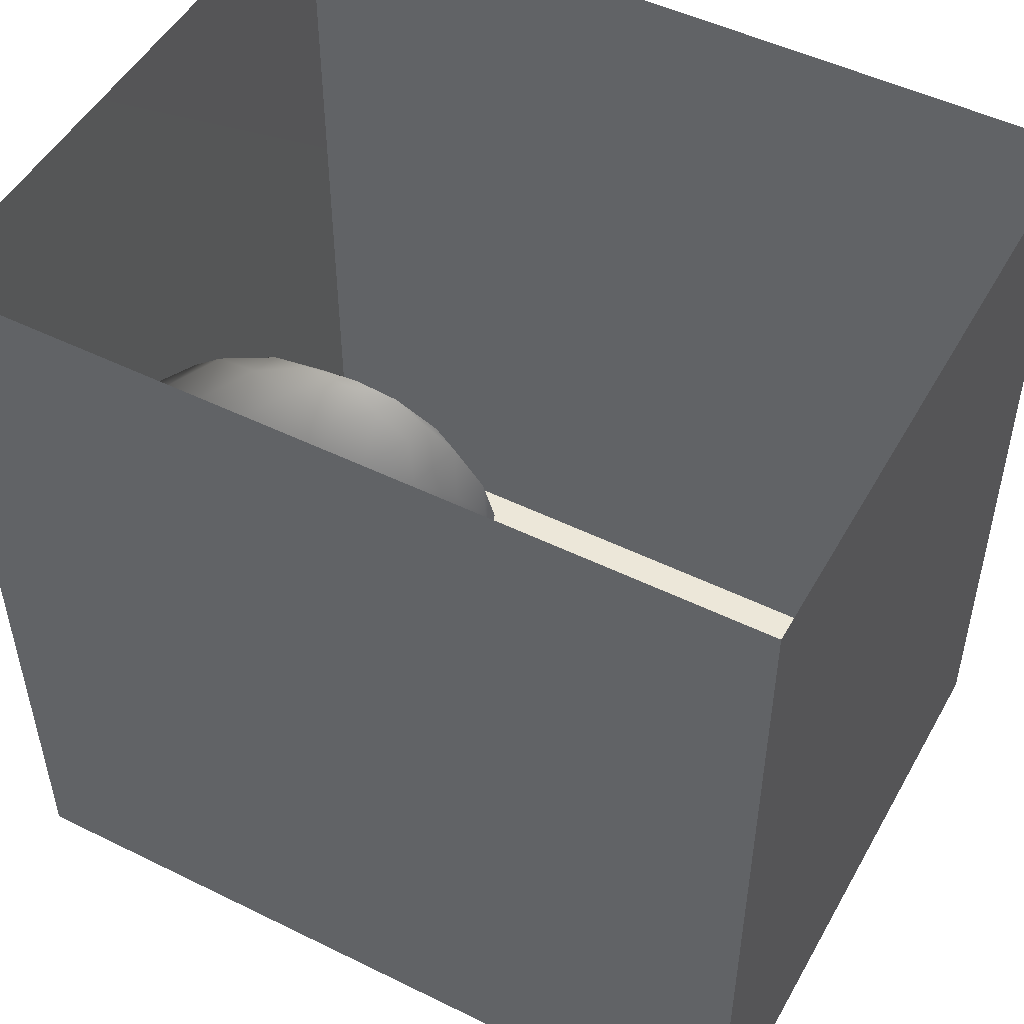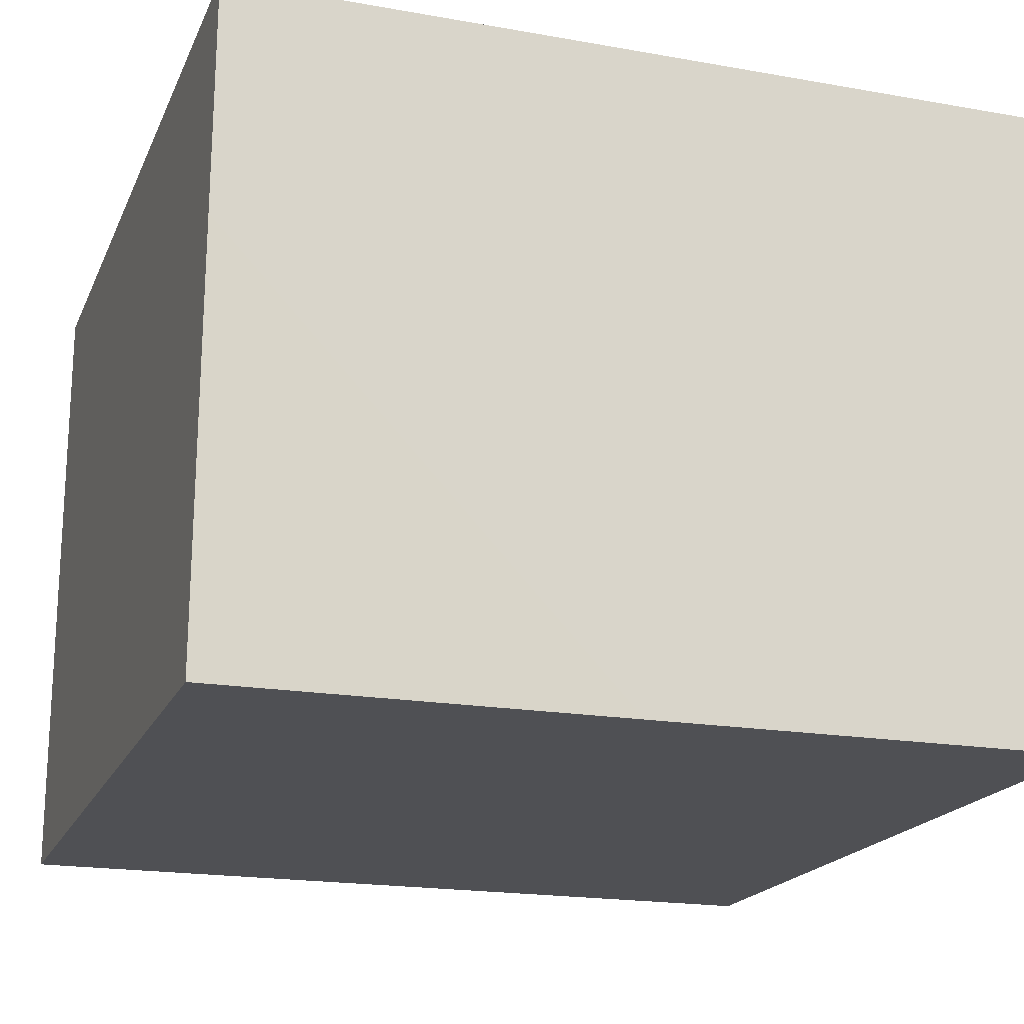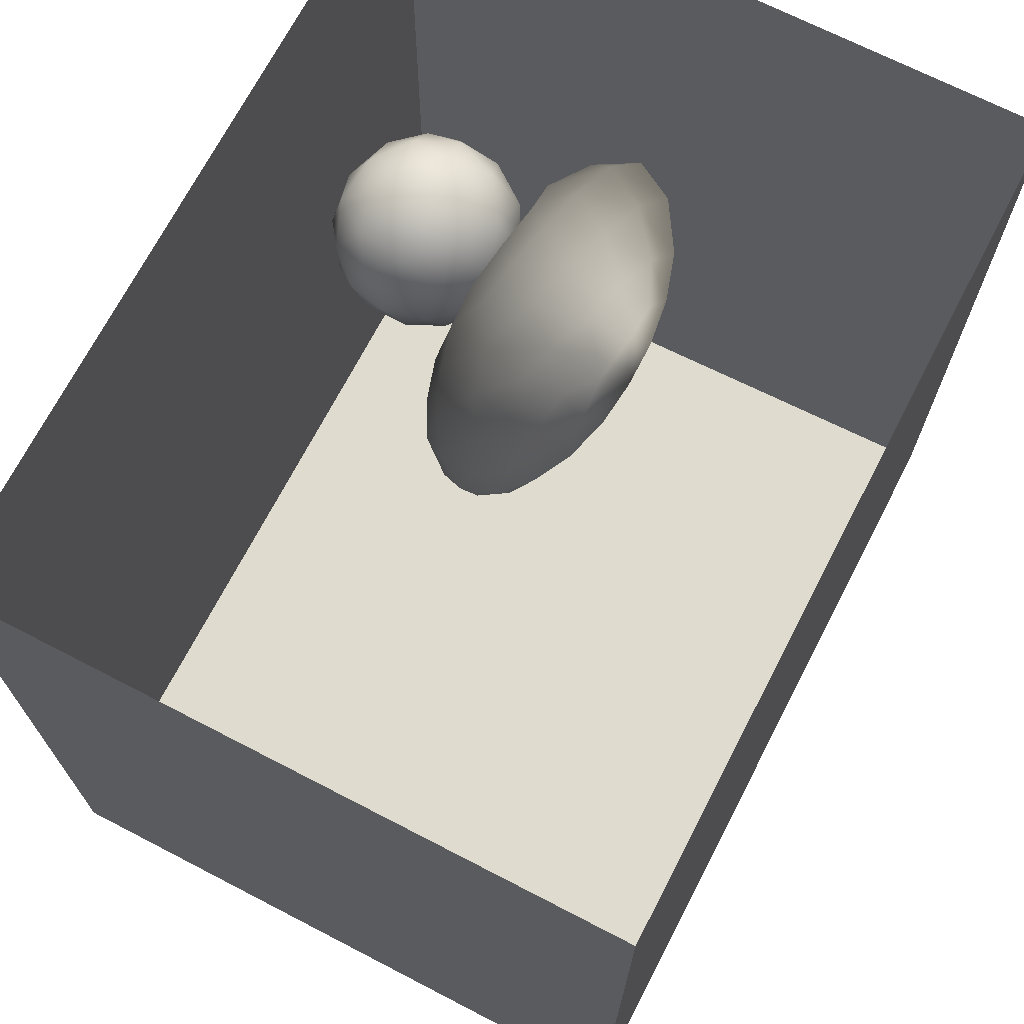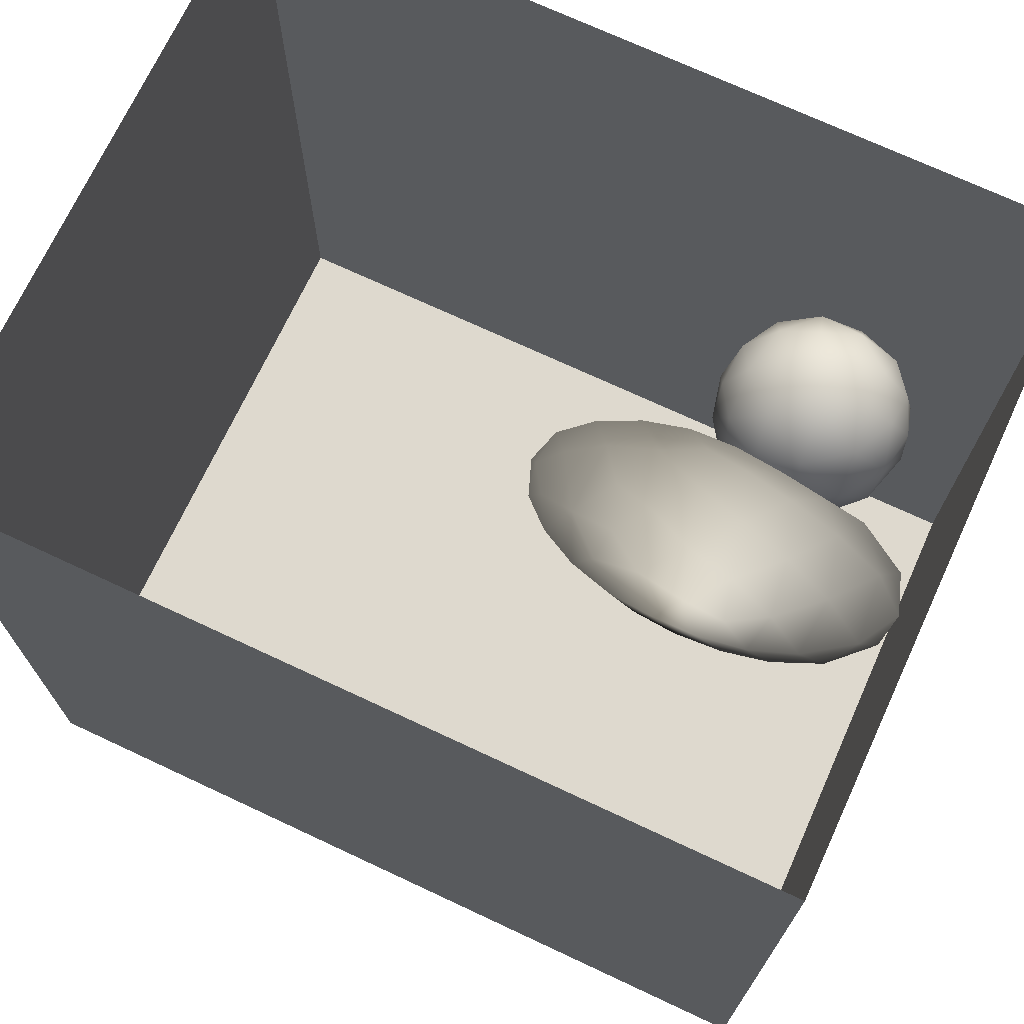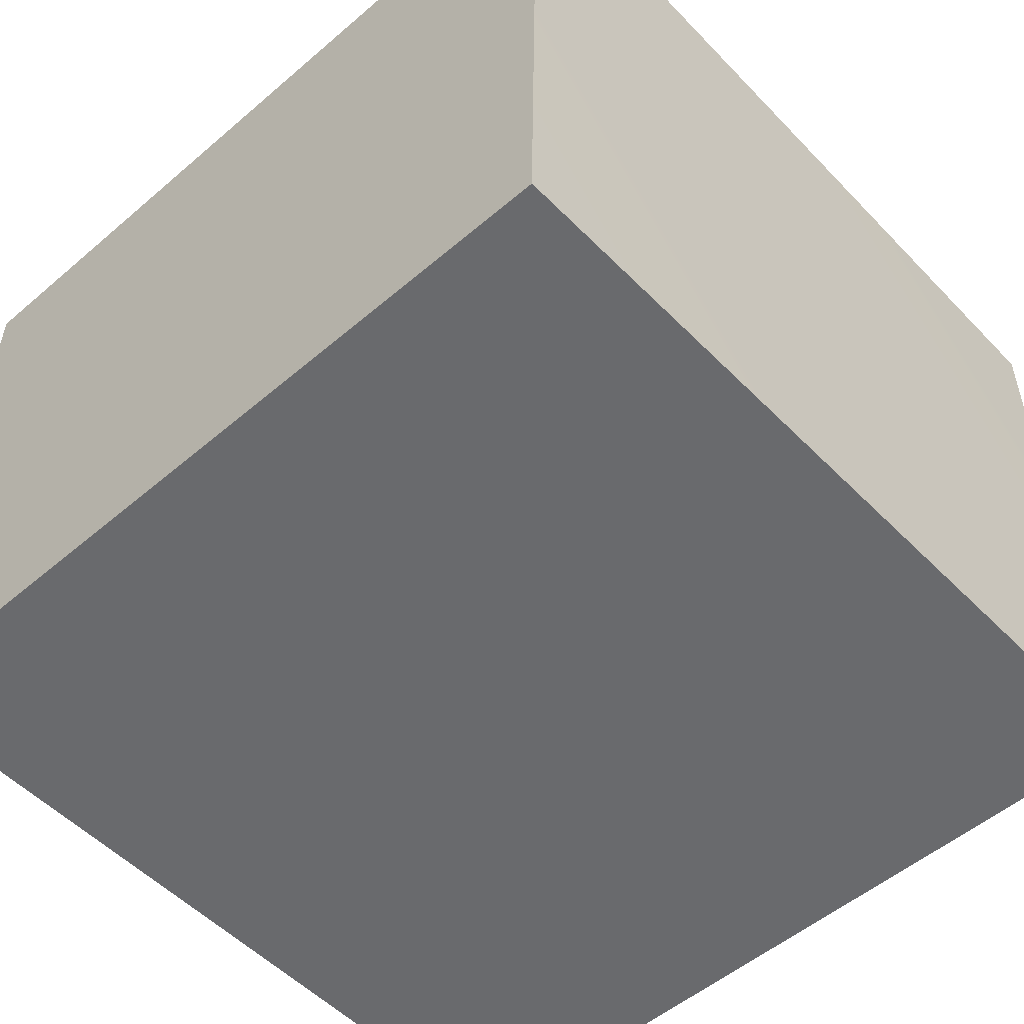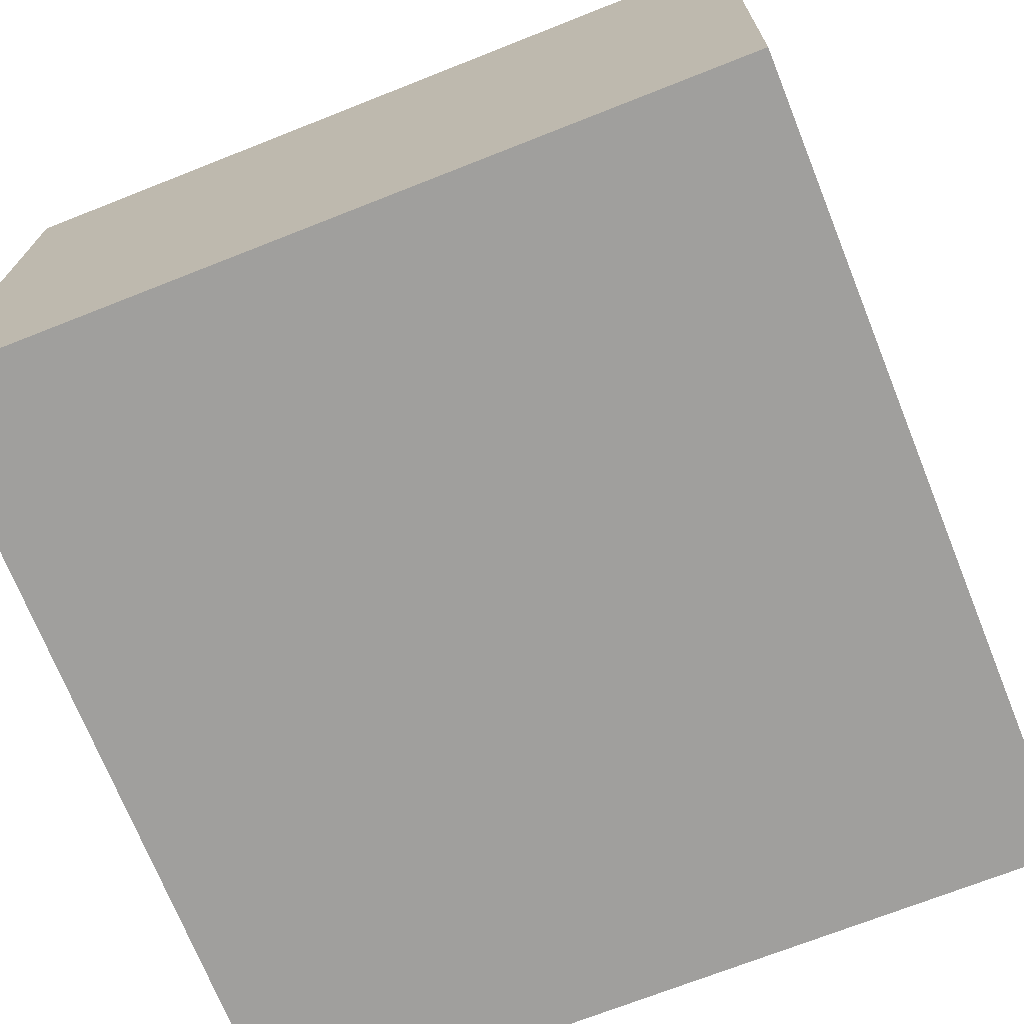
<metadata>
{"format":"obj","ext":"obj","renderer":"f3d","projection":"perspective","resolution":1024,"background":"white","views":[{"elev":49.6,"azim":28.5,"up":"+Z"},{"elev":-19.2,"azim":-108.5,"up":"+Y"},{"elev":70.3,"azim":117.4,"up":"+Z"},{"elev":71.5,"azim":-154.9,"up":"+Z"},{"elev":-53.1,"azim":-137.6,"up":"+Y"},{"elev":-71.3,"azim":-158.5,"up":"+Y"}]}
</metadata>
<code>
v 0.001838 0.6551 0.0001268
v -0.03241 0.7465 0.0001377
v -0.02184 0.6826 0.07132
v -0.02352 0.6899 -0.07072
v -0.07106 0.7571 -0.0815
v -0.1058 0.811 -0.0009685
v -0.0323 0.5834 0.05541
v -0.07074 0.7554 0.08342
v -0.03354 0.5904 -0.06551
v -0.08714 0.6656 -0.1424
v -0.08002 0.5192 -0.008685
v -0.08345 0.6498 0.1401
v -0.1185 0.5428 -0.1168
v -0.1155 0.5297 0.09977
v -0.1605 0.7837 -0.1336
v -0.1634 0.781 0.1383
v -0.1695 0.4694 -0.008499
v -0.1847 0.6384 -0.1947
v -0.2209 0.4865 0.1186
v -0.2023 0.8579 -0.009343
v -0.1753 0.6066 0.1851
v -0.2637 0.7389 -0.2067
v -0.2689 0.8458 -0.1187
v -0.3187 0.8916 -0.00214
v -0.2581 0.8557 0.09382
v -0.2422 0.6954 0.2126
v -0.2742 0.7962 0.1764
v -0.3493 0.727 0.2307
v -0.2975 0.575 0.2148
v -0.3015 0.6129 -0.2267
v -0.2785 0.4361 -0.003124
v -0.2394 0.4986 -0.1429
v -0.3838 0.8791 -0.1045
v -0.3736 0.8561 0.1419
v -0.3523 0.5153 -0.19
v -0.3872 0.7125 -0.2397
v -0.3469 0.8079 -0.187
v -0.3357 0.4556 0.1153
v -0.344 0.4501 -0.1044
v -0.4347 0.9065 0.01725
v -0.4498 0.8139 -0.1966
v -0.4011 0.515 0.1967
v -0.4983 0.8713 0.1332
v -0.4606 0.4739 -0.1518
v -0.4317 0.5913 -0.2398
v -0.4625 0.7739 0.2236
v -0.4581 0.4491 0.1091
v -0.4208 0.628 0.2468
v -0.407 0.4308 -0.006389
v -0.5002 0.889 -0.1005
v -0.535 0.7071 -0.2492
v -0.5573 0.9065 0.01992
v -0.5173 0.4899 -0.00582
v -0.552 0.5585 -0.2254
v -0.5873 0.7967 0.2068
v -0.5578 0.669 0.2506
v -0.5135 0.5335 0.2137
v -0.5566 0.8306 -0.1833
v -0.6085 0.8739 0.1175
v -0.6236 0.8821 -0.09877
v -0.6148 0.4724 -0.1358
v -0.5884 0.4675 0.1236
v -0.6823 0.8897 0.02878
v -0.6393 0.5584 0.2174
v -0.6884 0.7028 0.2303
v -0.7079 0.8267 0.1553
v -0.6566 0.7898 -0.202
v -0.7429 0.8605 -0.08702
v -0.7744 0.5848 0.1971
v -0.7066 0.4901 0.1372
v -0.7739 0.765 -0.1836
v -0.6795 0.4823 0.009548
v -0.7454 0.4771 -0.1036
v -0.8664 0.8094 -0.08076
v -0.8019 0.852 0.04984
v -0.815 0.7367 0.1799
v -0.8176 0.4798 0.06094
v -0.7013 0.6172 -0.2273
v -0.903 0.6165 0.1449
v -0.859 0.6841 -0.1759
v -0.8216 0.56 -0.1668
v -0.8604 0.4997 -0.07044
v -0.9236 0.7726 0.06968
v -0.9688 0.7105 -0.07389
v -0.9182 0.583 -0.1188
v -0.9483 0.5434 0.01095
v -0.9846 0.6654 0.06659
v -0.1922 0.6726 0.01031
v -0.4072 0.6632 -0.002227
v -0.8388 0.645 0.006587
v -0.6707 0.7296 -0.1068
v -0.7652 0.6663 -0.1082
v -0.723 0.6489 0.1274
v -0.7212 0.5864 -0.03834
v -0.7102 0.7307 0.02187
v -0.5678 0.7607 0.07946
v -0.5815 0.6064 -0.05293
v -0.6203 0.6456 0.1153
v -0.7833 0.7521 -0.07021
v -0.5644 0.7685 -0.07495
g leftSphere
f 75 76 66
f 77 82 73
f 46 43 55
f 72 77 73
f 43 59 55
f 77 86 82
f 53 44 49
f 8 12 3
f 3 12 7
f 2 8 3
f 74 84 83
f 74 68 71
f 79 87 86
f 2 4 5
f 38 47 49
f 76 83 79
f 50 58 60
f 46 34 43
f 30 22 18
f 75 66 63
f 20 25 16
f 6 15 20
f 52 50 60
f 2 3 1
f 36 45 51
f 66 55 59
f 16 26 21
f 16 25 27
f 50 52 40
f 13 10 9
f 24 25 20
f 44 39 49
f 14 19 17
f 24 23 33
f 31 19 38
f 22 15 18
f 43 34 40
f 31 39 32
f 16 8 6
f 21 26 29
f 57 56 64
f 47 62 53
f 3 7 1
f 29 48 42
f 30 45 36
f 76 69 65
f 28 34 46
f 17 11 14
f 46 56 48
f 84 80 85
f 43 52 59
f 77 69 79
f 56 55 65
f 67 51 78
f 75 83 76
f 17 32 13
f 48 28 46
f 6 8 2
f 79 69 76
f 44 45 35
f 5 6 2
f 16 12 8
f 58 41 51
f 21 12 16
f 48 56 57
f 58 51 67
f 23 15 22
f 27 34 28
f 73 81 78
f 14 12 21
f 10 15 5
f 80 84 74
f 29 19 21
f 70 77 72
f 24 34 25
f 28 26 27
f 49 39 31
f 40 33 50
f 83 84 87
f 5 15 6
f 17 19 31
f 38 29 42
f 49 47 53
f 68 67 71
f 9 11 13
f 42 47 38
f 65 66 76
f 1 4 2
f 85 81 82
f 68 60 67
f 16 6 20
f 79 86 77
f 13 11 17
f 86 85 82
f 39 44 35
f 64 56 65
f 78 61 73
f 79 83 87
f 54 61 78
f 87 84 86
f 73 61 72
f 84 85 86
f 48 57 42
f 59 63 66
f 25 34 27
f 14 11 7
f 28 48 29
f 29 26 28
f 51 54 78
f 70 62 64
f 20 23 24
f 54 45 44
f 32 30 18
f 74 75 68
f 71 80 74
f 65 55 66
f 74 83 75
f 56 46 55
f 53 72 61
f 71 78 80
f 62 47 57
f 71 67 78
f 58 67 60
f 80 81 85
f 13 18 10
f 59 52 63
f 21 19 14
f 44 53 61
f 9 4 1
f 77 70 69
f 37 23 22
f 1 7 9
f 5 4 10
f 62 57 64
f 80 78 81
f 33 23 37
f 40 34 24
f 32 18 13
f 50 41 58
f 75 63 68
f 37 41 33
f 10 4 9
f 7 11 9
f 63 52 60
f 57 47 42
f 49 31 38
f 35 32 39
f 31 32 17
f 73 82 81
f 30 32 35
f 20 15 23
f 27 26 16
f 35 45 30
f 36 37 22
f 7 12 14
f 36 41 37
f 18 15 10
f 70 64 69
f 33 41 50
f 54 44 61
f 24 33 40
f 51 45 54
f 40 52 43
f 38 19 29
f 51 41 36
f 72 62 70
f 22 30 36
f 53 62 72
f 69 64 65
f 63 60 68
v -0.5875 0.25 0
v -0.3375 0.25 0
v -0.3639 0.3618 0
v -0.3563 0.2986 0.08187
v -0.3653 0.3047 -0.1006
v -0.4035 0.3998 -0.07876
v -0.4327 0.4461 0.009191
v -0.3639 0.1884 0.09343
v -0.4106 0.388 0.1104
v -0.3675 0.1916 -0.1033
v -0.3585 0.1498 -8.755e-05
v -0.4211 0.2517 -0.1866
v -0.4442 0.3644 -0.1699
v -0.4851 0.4553 -0.09934
v -0.4094 0.2741 0.1738
v -0.5273 0.4926 -0.006295
v -0.4427 0.1371 -0.1697
v -0.436 0.1464 0.1697
v -0.5119 0.4644 0.104
v -0.4147 0.08009 0.06147
v -0.5002 0.3742 0.1986
v -0.4134 0.0815 -0.06174
v -0.5965 0.4833 -0.08926
v -0.5029 0.1961 -0.229
v -0.5492 0.415 -0.1838
v -0.5182 0.3029 -0.2343
v -0.5068 0.2362 0.2362
v -0.5332 0.122 0.2078
v -0.5008 0.04827 -0.1195
v -0.6272 0.4944 0.03432
v -0.5147 0.0433 0.1203
v -0.5564 0.1021 -0.1991
v -0.6521 0.4311 -0.1598
v -0.502 0.01518 -0.007365
v -0.6067 0.3224 0.2385
v -0.7093 0.4586 -0.06459
v -0.6208 0.4404 0.1585
v -0.6098 0.2073 -0.2453
v -0.6151 0.1857 0.24
v -0.6041 0.02082 -0.0985
v -0.738 0.44 0.06104
v -0.6256 0.06837 0.1675
v -0.6395 0.3351 -0.2293
v -0.7003 0.2569 0.223
v -0.7983 0.3769 -0.04453
v -0.7289 0.364 0.1717
v -0.6823 0.1056 -0.1807
v -0.6181 0.005694 0.04337
v -0.7402 0.3706 -0.157
v -0.7259 0.2395 -0.2079
v -0.7161 0.1473 0.1882
v -0.8113 0.3382 0.06798
v -0.7263 0.04958 -0.05535
v -0.7281 0.0603 0.08217
v -0.7816 0.2498 0.1576
v -0.7904 0.1614 -0.1161
v -0.8002 0.2782 -0.1284
v -0.789 0.147 0.1063
v -0.835 0.2508 -0.03502
v -0.806 0.1284 0.0009649
v -0.8277 0.222 0.06329
g rightSphere
f 160 161 159
f 159 161 152
f 156 160 159
f 134 120 131
f 153 156 147
f 155 158 151
f 139 128 127
f 116 123 130
f 112 117 124
f 150 149 143
f 126 112 124
f 139 127 135
f 152 155 146
f 120 111 108
f 110 105 102
f 132 117 129
f 138 126 124
f 106 105 113
f 127 128 118
f 137 130 141
f 121 115 109
f 141 152 146
f 131 120 118
f 128 139 142
f 149 145 136
f 122 117 110
f 123 116 114
f 153 147 140
f 129 134 140
f 132 129 140
f 108 115 118
f 148 153 140
f 115 127 118
f 103 106 107
f 160 156 153
f 126 125 113
f 121 109 119
f 136 145 141
f 111 122 110
f 117 112 110
f 134 122 120
f 131 128 142
f 148 131 142
f 128 131 118
f 156 159 157
f 150 138 147
f 133 149 136
f 158 154 151
f 106 114 107
f 148 134 131
f 123 114 125
f 154 142 151
f 160 154 158
f 121 127 115
f 108 111 102
f 109 103 107
f 127 121 135
f 142 139 151
f 104 115 108
f 161 160 158
f 154 148 142
f 138 143 126
f 145 149 157
f 105 112 113
f 156 150 147
f 112 105 110
f 135 137 146
f 123 136 130
f 145 159 152
f 144 139 135
f 149 150 157
f 114 116 107
f 144 155 151
f 123 133 136
f 116 119 107
f 161 155 152
f 149 133 143
f 109 104 103
f 138 150 143
f 133 123 125
f 148 154 153
f 134 148 140
f 132 138 124
f 104 108 102
f 122 134 129
f 137 119 130
f 111 110 102
f 125 114 113
f 144 135 146
f 139 144 151
f 138 132 147
f 103 104 102
f 130 136 141
f 141 145 152
f 137 121 119
f 154 160 153
f 122 111 120
f 112 126 113
f 150 156 157
f 117 122 129
f 115 104 109
f 119 109 107
f 105 106 103
f 119 116 130
f 147 132 140
f 121 137 135
f 105 103 102
f 143 133 125
f 159 145 157
f 114 106 113
f 120 108 118
f 137 141 146
f 155 144 146
f 126 143 125
f 155 161 158
f 117 132 124
v   1 0 -1.04
v  -0.99 0 -1.04
v  -1.01 0  0.99
v   1 0  0.99
g floor
f 162 163 164
f 164 165 162
v   1 1.59 -1.04
v   1 1.59  0.99
v  -1.02 1.59  0.99
v  -1.02 1.59 -1.04
g ceiling
f 166 167 168
f 168 169 166
v   1 1.59 -1.04
v  -1.02 1.59 -1.04
v  -0.99 0 -1.04
v   1 0 -1.04
g backWall
f 170 171 172
f 172 173 170
v  1 1.59 0.99
v  1 1.59 -1.04
v  1 0 -1.04
v  1 0 0.99
g rightWall
f 174 175 176
f 176 177 174
v  -1.02 1.59 -1.04
v  -1.02 1.59 0.99
v  -1.01 0 0.99
v  -0.99 0 -1.04
g leftWall
f 178 179 180
f 180 181 178
v  0.23 1.58 -0.22
v  0.23 1.58 0.16
v  -0.24 1.58 0.16
v  -0.24 1.58 -0.22
g light
f 182 183 184
f 184 185 182

</code>
